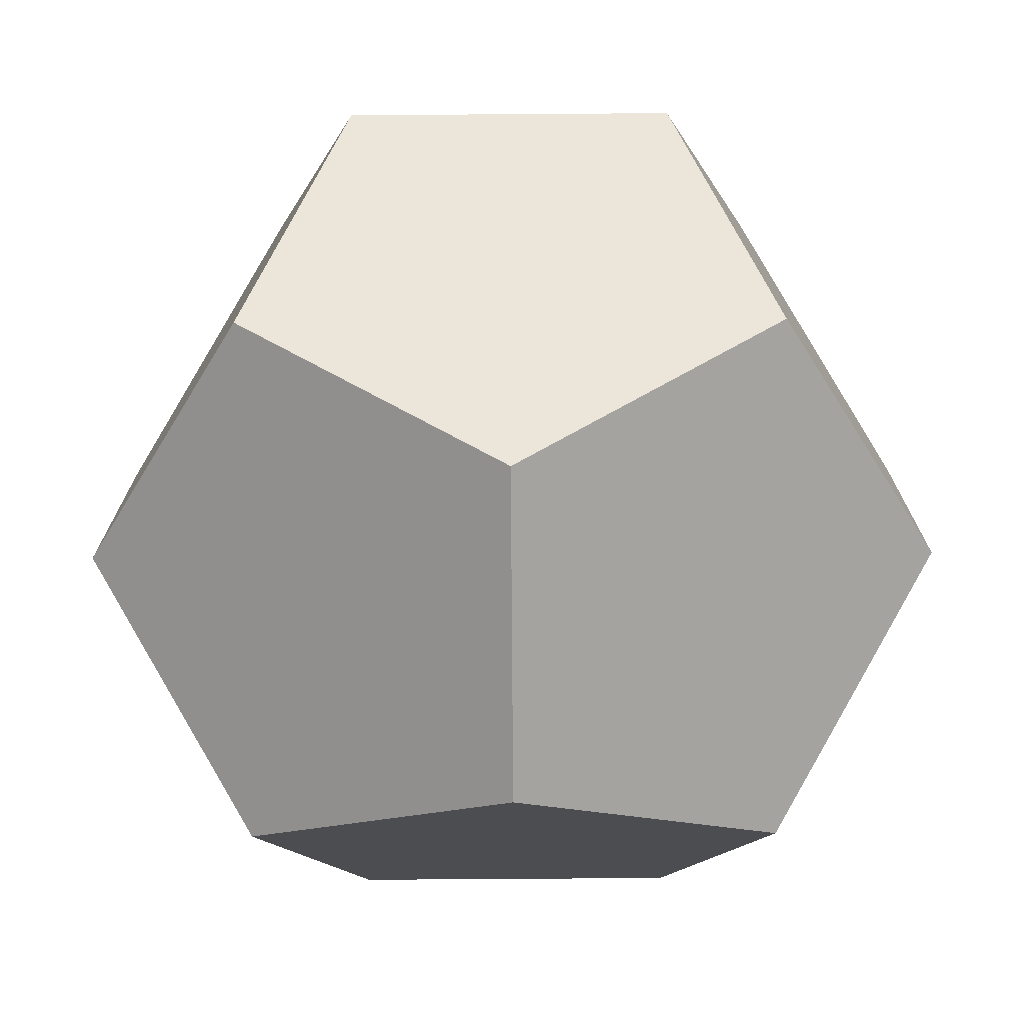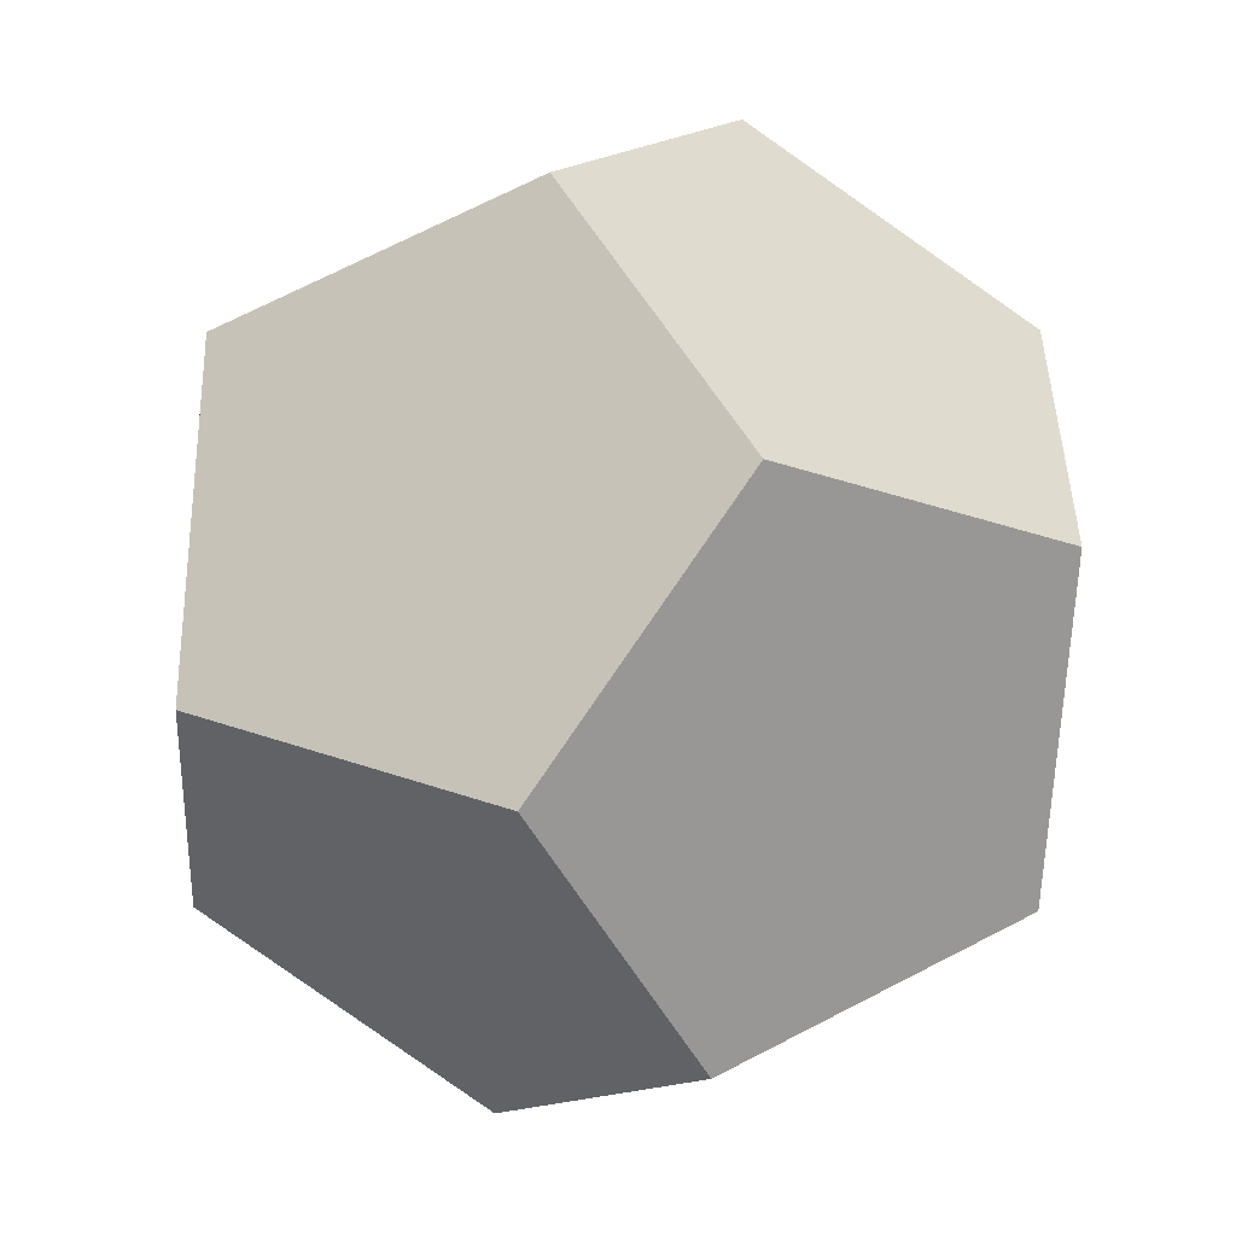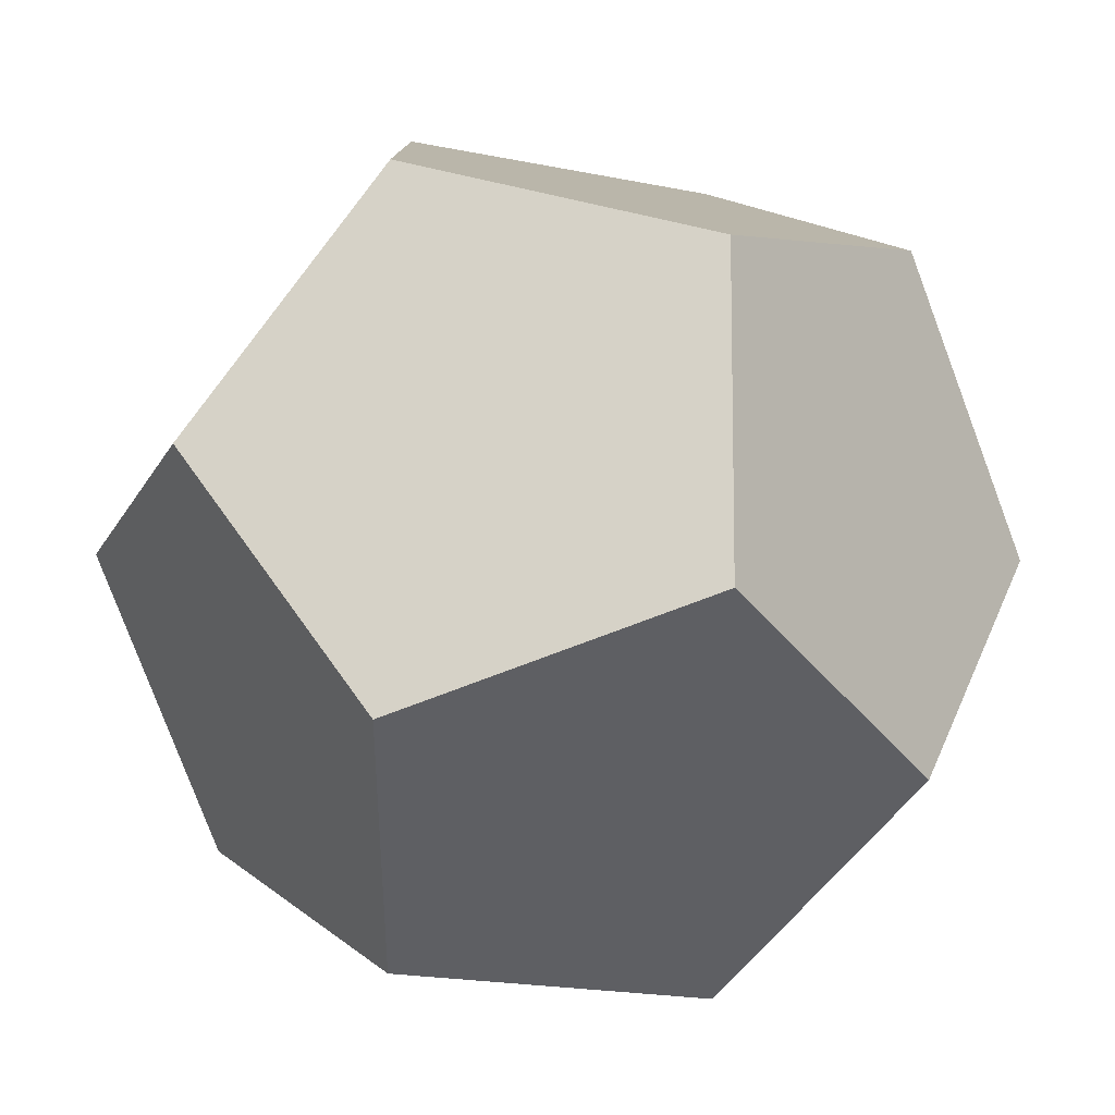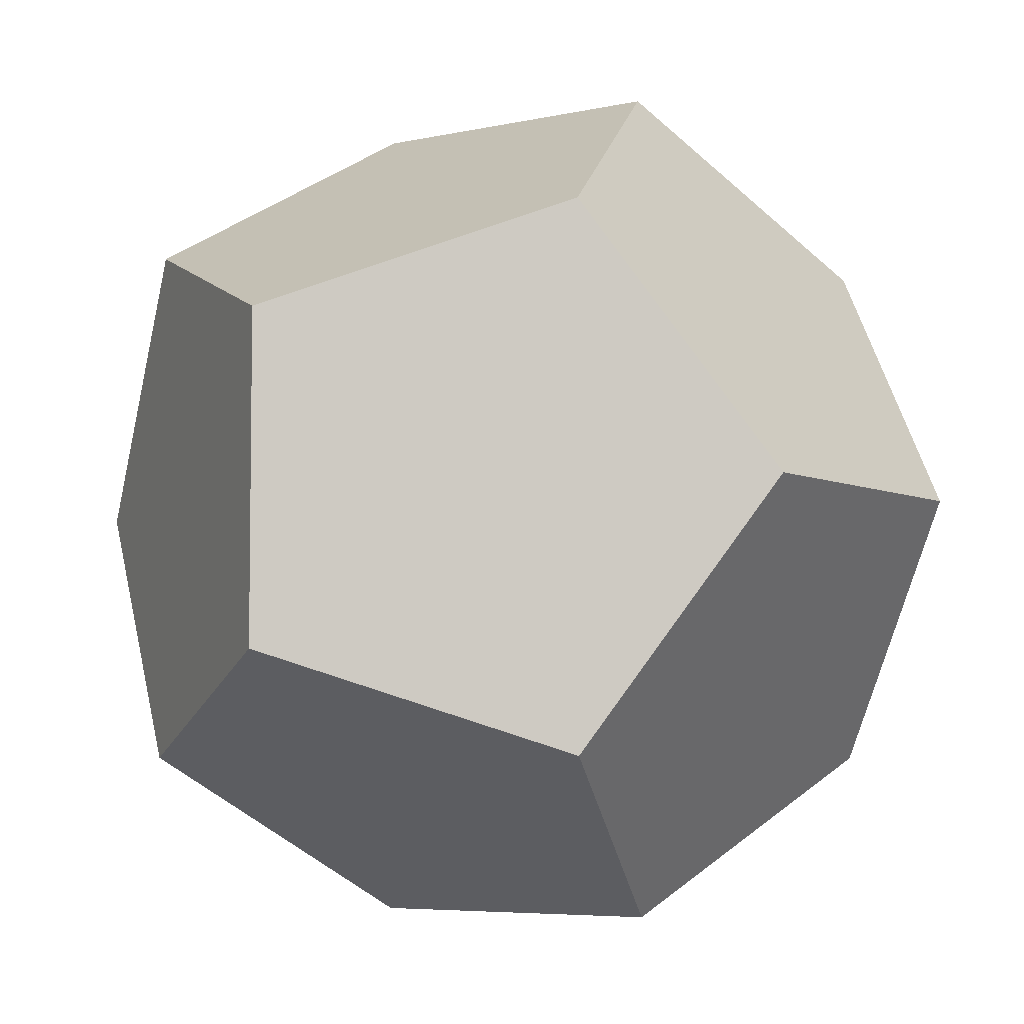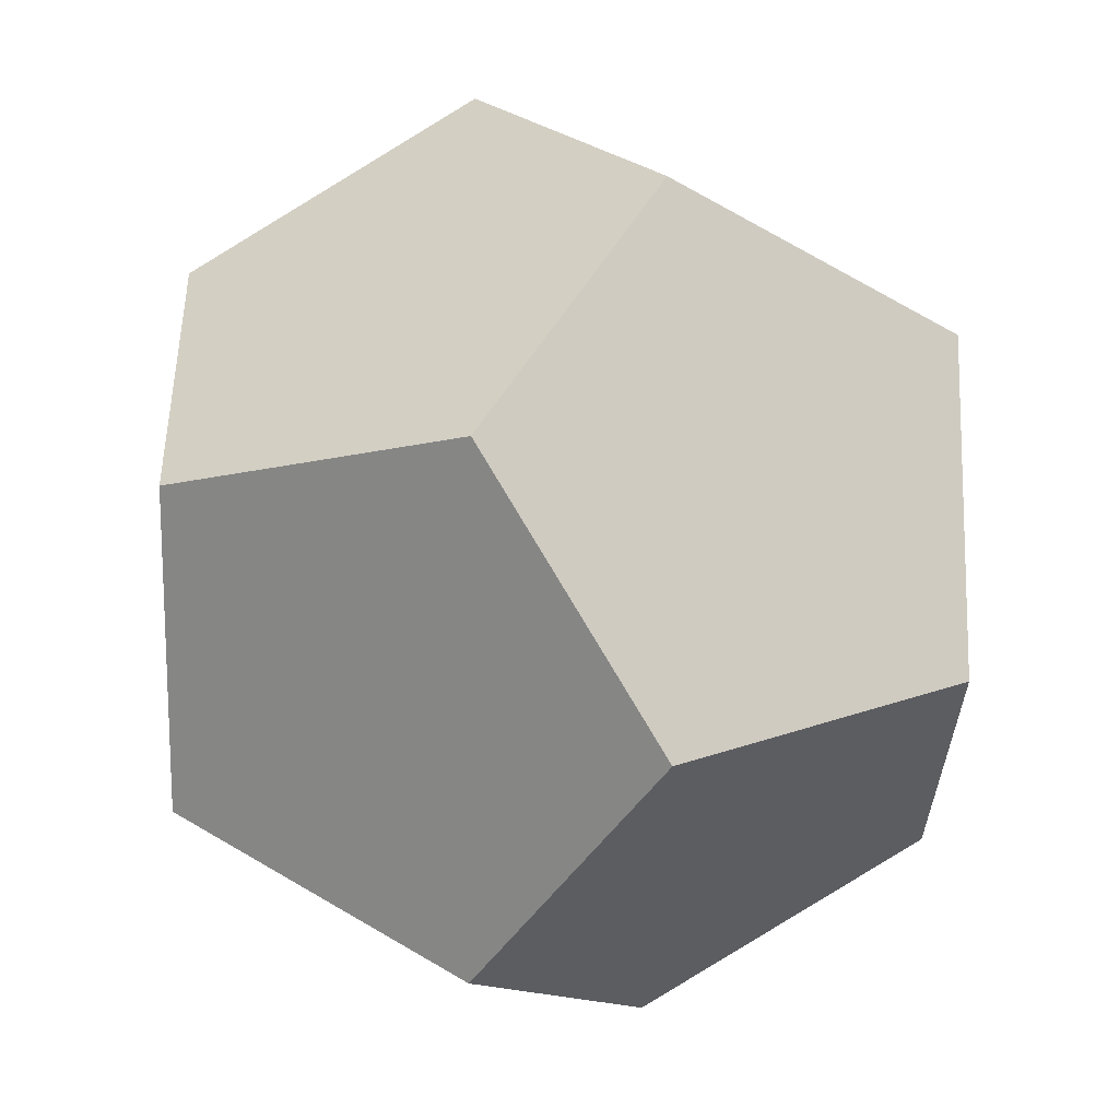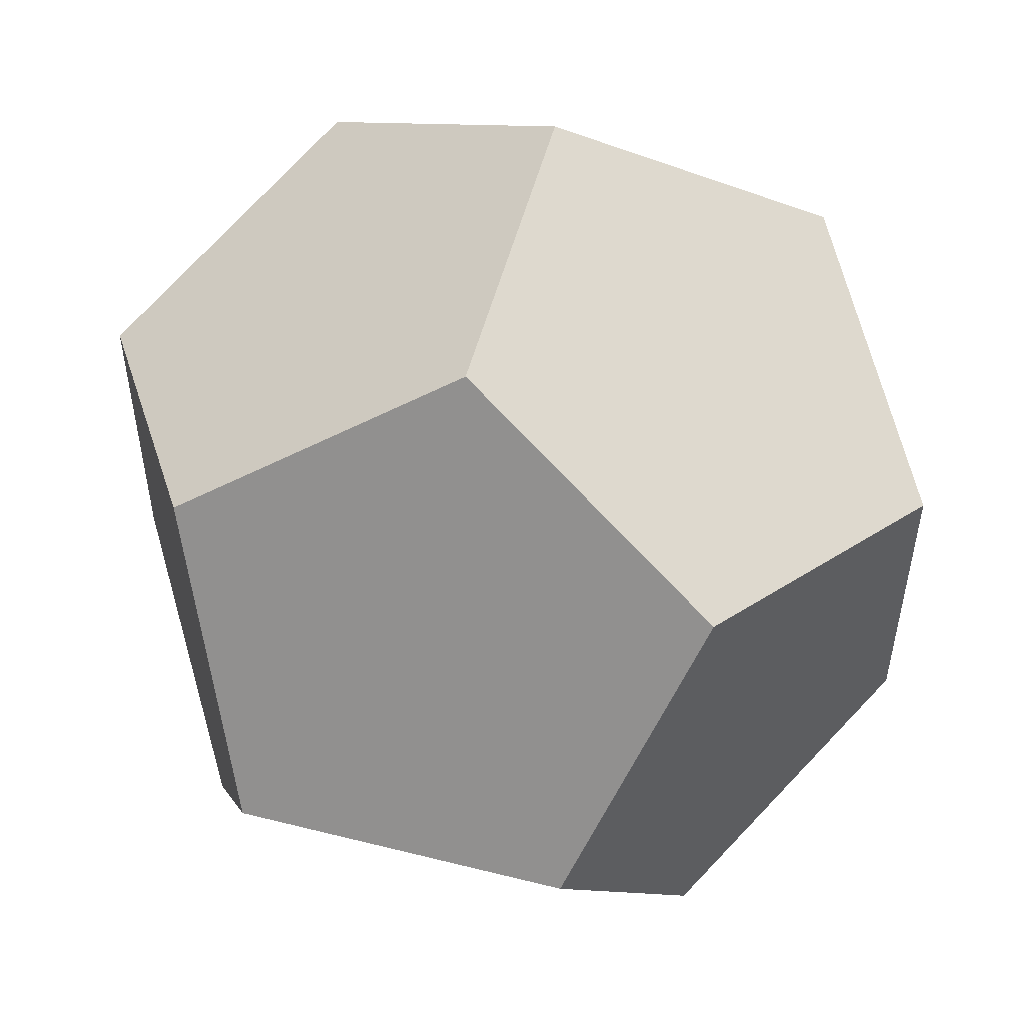
<metadata>
{"format":"obj","ext":"obj","renderer":"f3d","projection":"perspective","resolution":1024,"background":"white","views":[{"elev":-74.3,"azim":0.4,"up":"+Y"},{"elev":-52.3,"azim":27.8,"up":"+Y"},{"elev":41.0,"azim":-68.5,"up":"+Y"},{"elev":-5.6,"azim":35.4,"up":"+Z"},{"elev":-13.2,"azim":120.2,"up":"+Z"},{"elev":54.0,"azim":-165.0,"up":"+Y"}]}
</metadata>
<code>
o Object001
v 0.5774 -0.5774 0.5774
v 0.9342 -0.3568 -0
v 0.9342 0.3568 0
v 0.3568 -0 0.9342
v 0.5774 0.5774 0.5774
v 0.3568 0 -0.9342
v 0.5774 0.5774 -0.5774
v 0.5774 -0.5774 -0.5774
v -0.5774 -0.5774 -0.5774
v -0.9342 -0.3568 -0
v -0.9342 0.3568 0
v -0.3568 0 -0.9342
v -0.5774 0.5774 -0.5774
v -0.3568 -0 0.9342
v -0.5774 0.5774 0.5774
v -0.5774 -0.5774 0.5774
v 0 0.9342 -0.3568
v 0 0.9342 0.3568
v 0 -0.9342 -0.3568
v 0 -0.9342 0.3568
f 1 2 3
f 4 1 3
f 5 4 3
f 6 7 3
f 8 6 3
f 2 8 3
f 9 10 11
f 12 9 11
f 13 12 11
f 14 15 11
f 16 14 11
f 10 16 11
f 17 13 11
f 18 17 11
f 15 18 11
f 18 5 3
f 17 18 3
f 7 17 3
f 19 8 2
f 20 19 2
f 1 20 2
f 20 16 10
f 19 20 10
f 9 19 10
f 9 12 6
f 19 9 6
f 8 19 6
f 12 13 17
f 6 12 17
f 7 6 17
f 4 5 18
f 14 4 18
f 15 14 18
f 14 16 20
f 4 14 20
f 1 4 20

</code>
